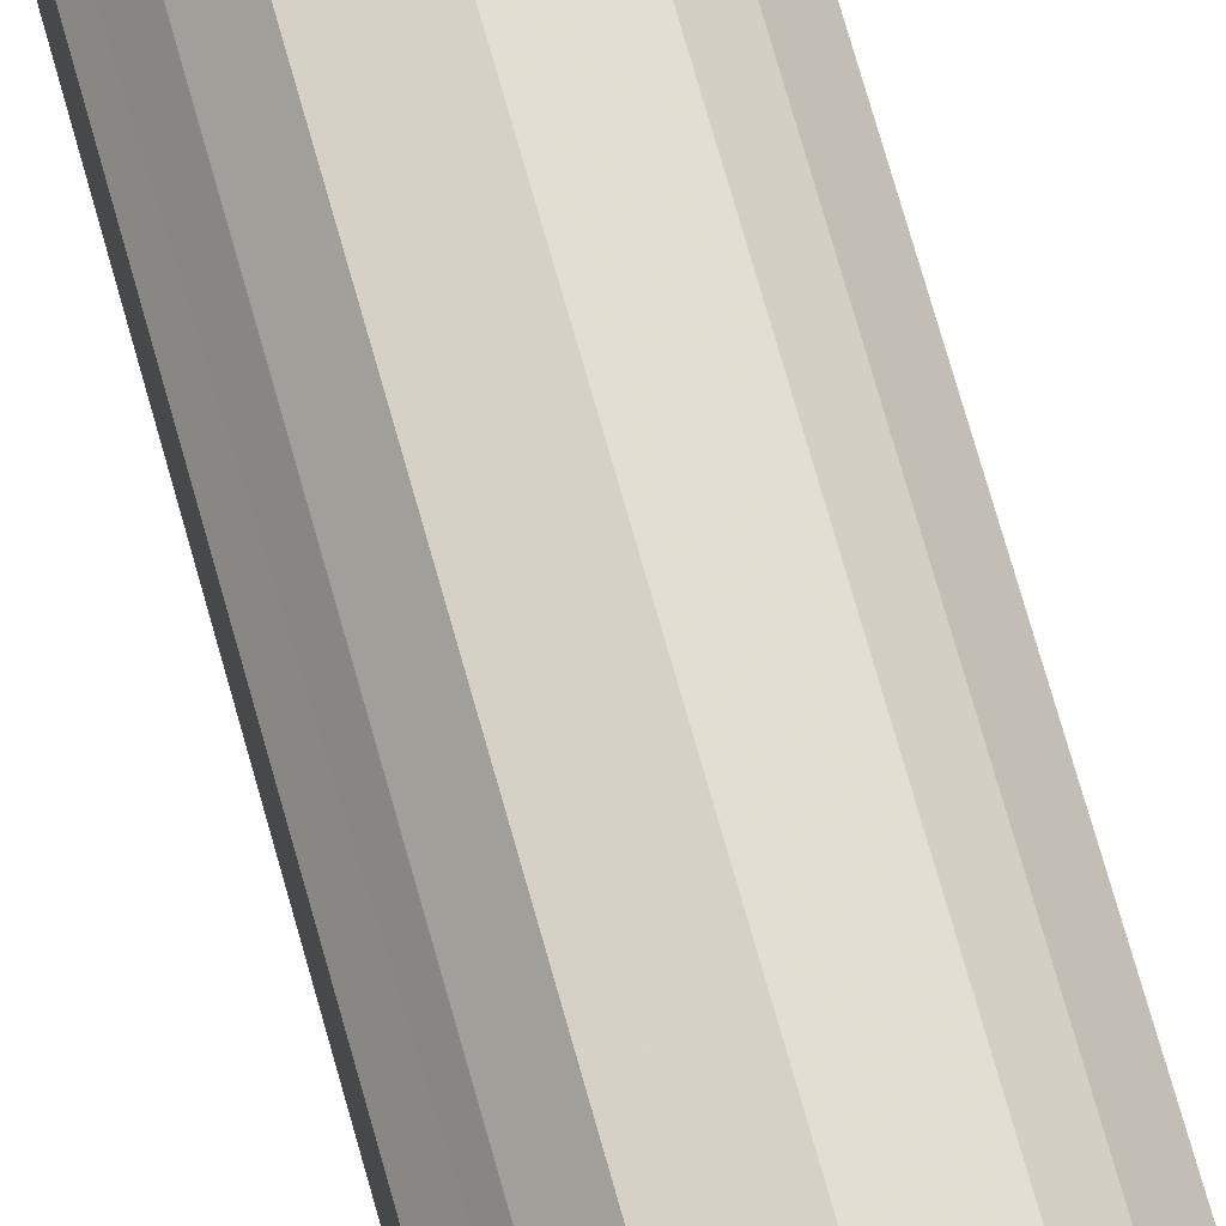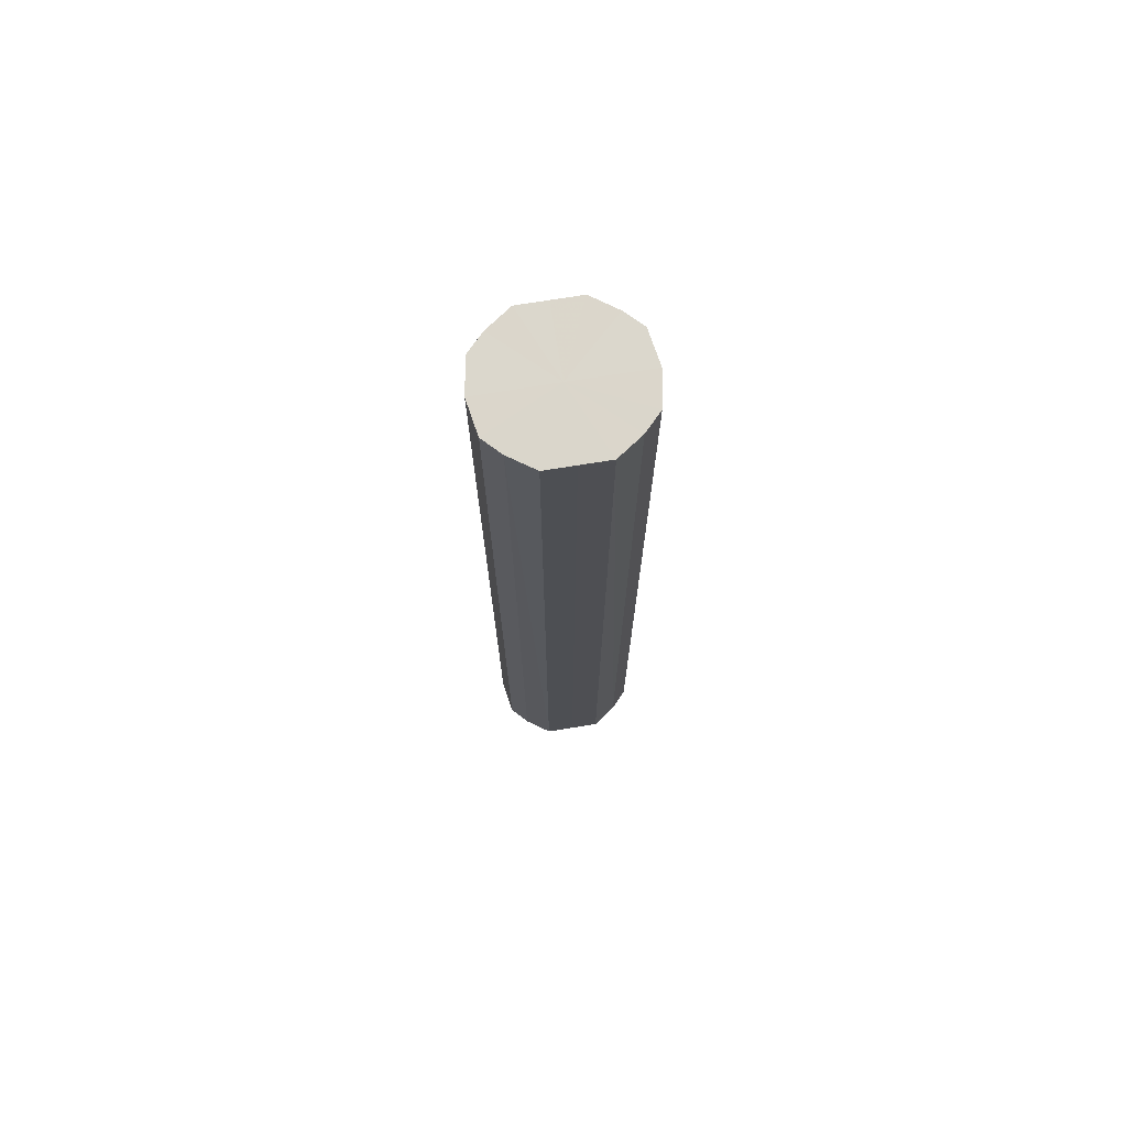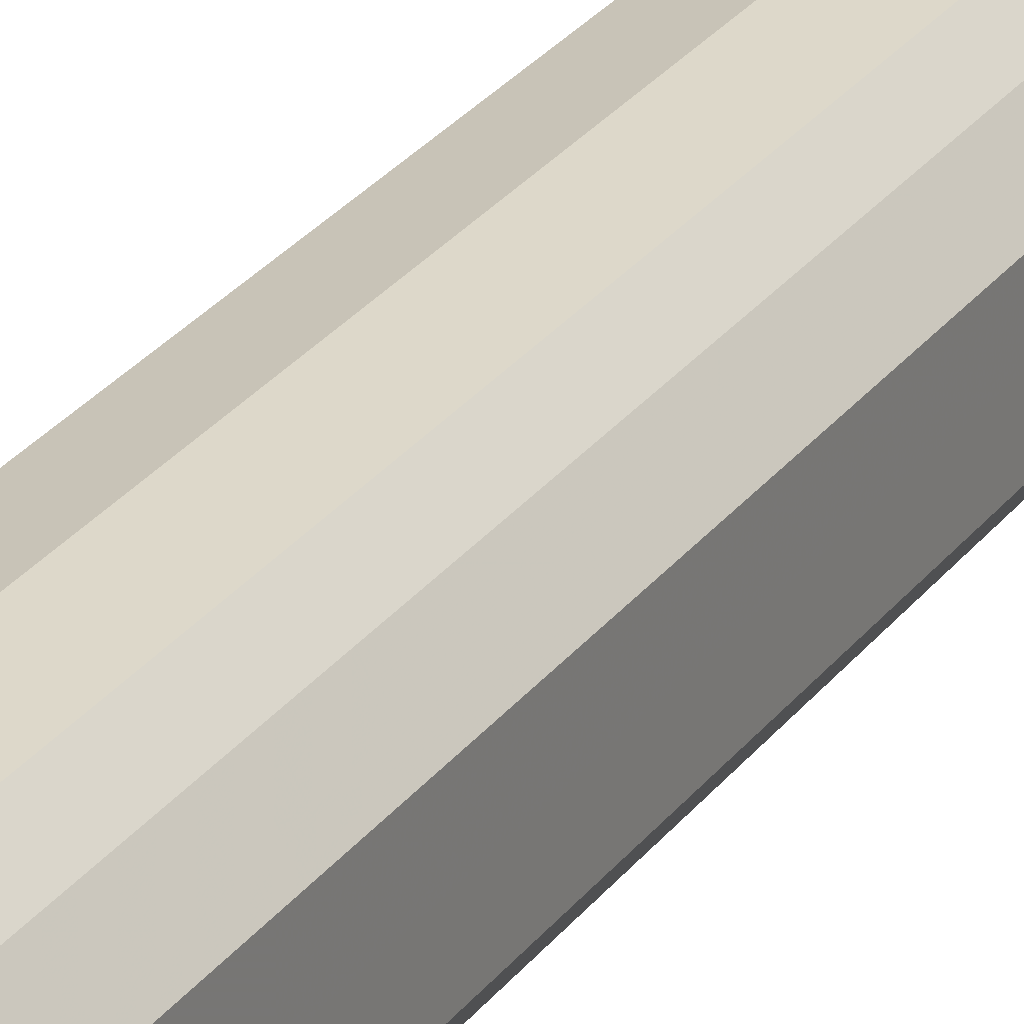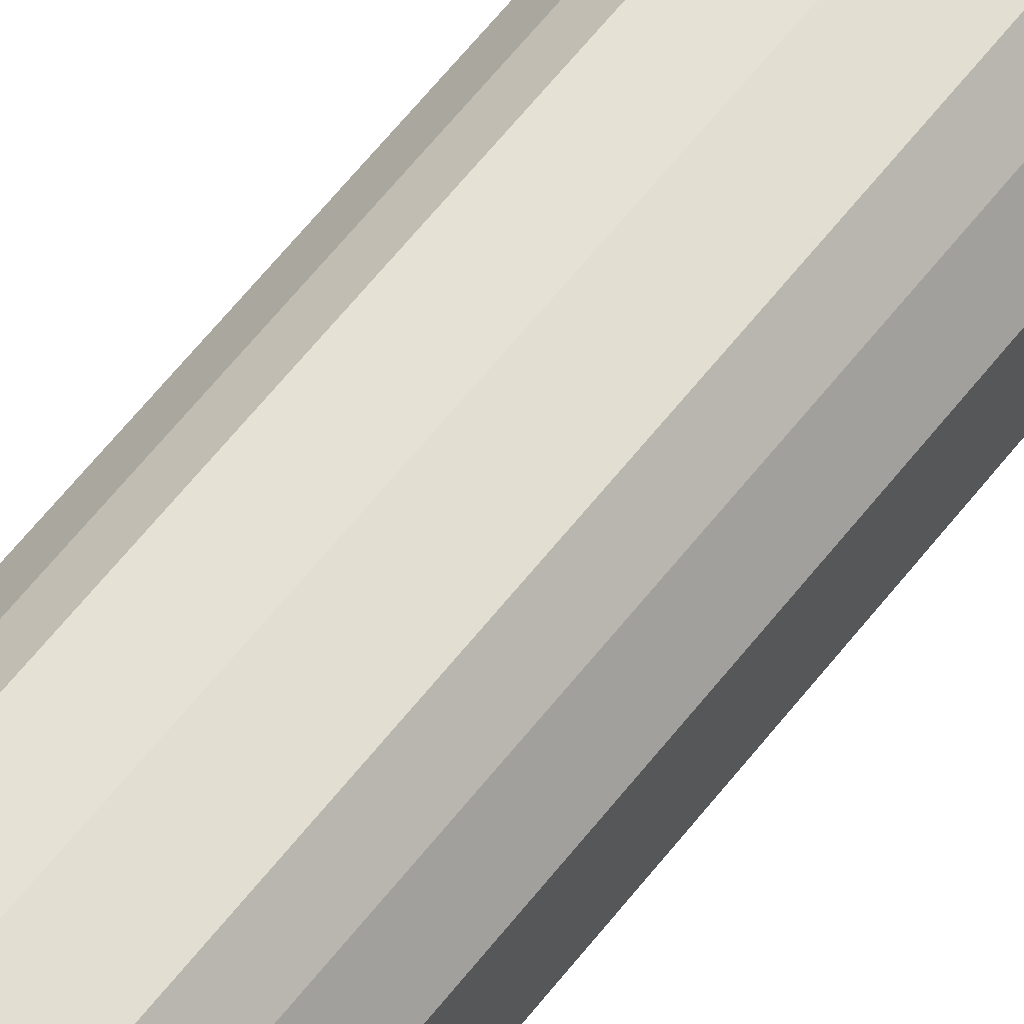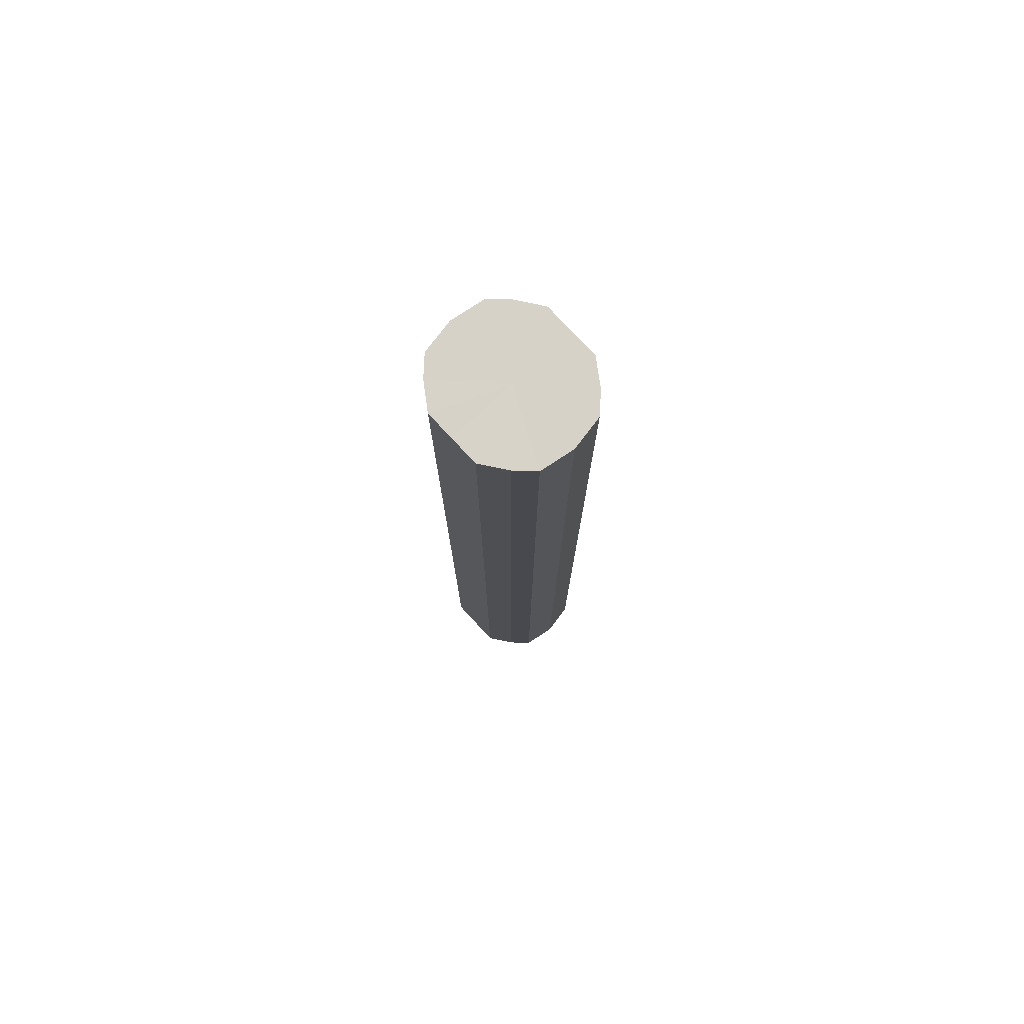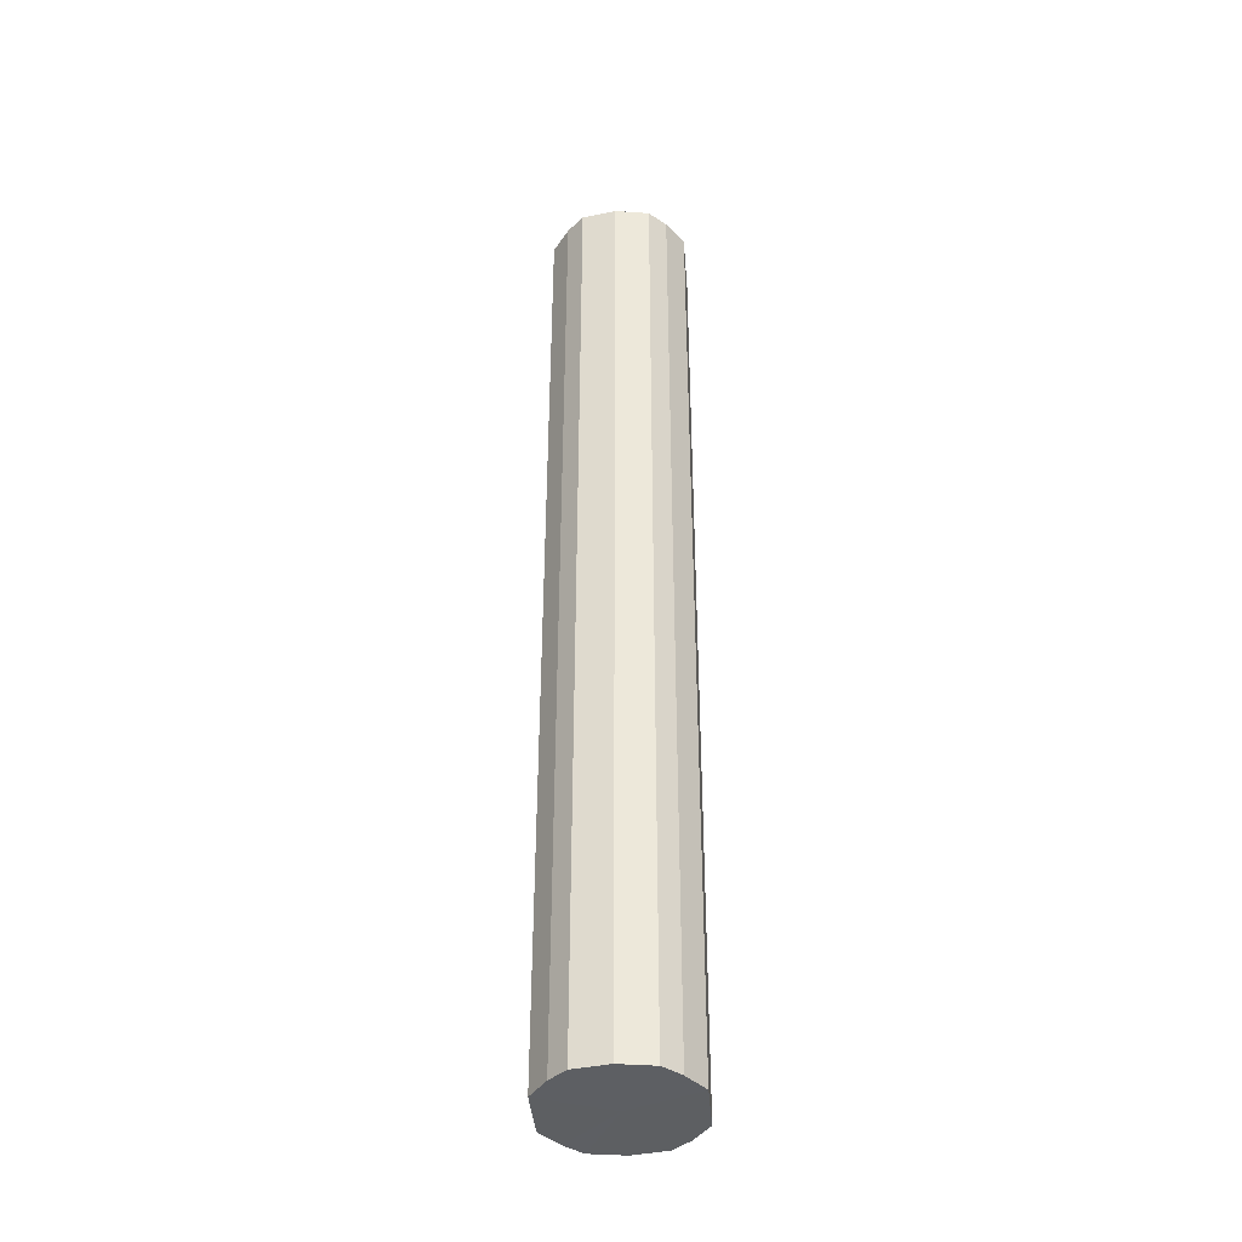
<metadata>
{"format":"obj","ext":"obj","renderer":"f3d","projection":"perspective","resolution":1024,"background":"white","views":[{"elev":70.3,"azim":164.5,"up":"+Z"},{"elev":73.5,"azim":-99.1,"up":"+Y"},{"elev":26.1,"azim":-152.5,"up":"+Z"},{"elev":62.8,"azim":38.1,"up":"+Z"},{"elev":77.4,"azim":-43.0,"up":"+Y"},{"elev":-39.8,"azim":-175.4,"up":"+Y"}]}
</metadata>
<code>
o 6554
v 2184 1880 13
v 2184 1880 13
v 2184 1879 13
v 2184 1880 13.01
v 2184 1879 13
v 2184 1880 13
v 2184 1879 13
v 2184 1880 13.03
v 2184 1879 13.01
v 2184 1880 13.01
v 2184 1879 13.01
v 2184 1880 13.04
v 2184 1879 13.03
v 2184 1880 13.03
v 2184 1879 13.03
v 2184 1880 13.06
v 2184 1879 13.04
v 2184 1880 13.04
v 2184 1879 13.04
v 2184 1880 13.08
v 2184 1879 13.06
v 2184 1880 13.06
v 2184 1879 13.06
v 2184 1880 13.09
v 2184 1879 13.08
v 2184 1880 13.08
v 2184 1879 13.08
v 2184 1880 13.09
v 2184 1879 13.09
v 2184 1880 13.09
v 2184 1879 13.09
v 2184 1879 13.09
v 2184 1879 13
v 2184 1880 13
v 2184 1879 13
v 2184 1880 13.01
v 2184 1879 13.01
v 2184 1879 13
v 2184 1880 13
v 2184 1879 13.01
v 2184 1880 13
v 2184 1880 13.03
v 2184 1879 13.03
v 2184 1879 13.03
v 2184 1880 13.01
v 2184 1879 13.04
v 2184 1880 13.03
v 2184 1880 13.04
v 2184 1879 13.04
v 2184 1879 13.06
v 2184 1880 13.04
v 2184 1879 13.08
v 2184 1880 13.06
v 2184 1880 13.06
v 2184 1879 13.06
v 2184 1879 13.09
v 2184 1880 13.08
v 2184 1879 13.09
v 2184 1880 13.09
v 2184 1880 13.08
v 2184 1879 13.08
v 2184 1879 13.09
v 2184 1880 13.09
v 2184 1880 13.09
v 2184 1880 13.04
v 2184 1880 13
v 2184 1880 13
v 2184 1880 13.01
v 2184 1880 13
v 2184 1880 13.03
v 2184 1880 13.01
v 2184 1880 13.04
v 2184 1880 13.03
v 2184 1880 13.06
v 2184 1880 13.04
v 2184 1880 13.08
v 2184 1880 13.06
v 2184 1880 13.09
v 2184 1880 13.08
v 2184 1880 13.09
v 2184 1880 13.09
v 2184 1879 13.04
v 2184 1879 13
v 2184 1879 13
v 2184 1879 13
v 2184 1879 13.01
v 2184 1879 13.01
v 2184 1879 13.03
v 2184 1879 13.03
v 2184 1879 13.04
v 2184 1879 13.04
v 2184 1879 13.06
v 2184 1879 13.06
v 2184 1879 13.08
v 2184 1879 13.08
v 2184 1879 13.09
v 2184 1879 13.09
v 2184 1879 13.09
f 1 2 3
f 2 4 5
f 6 1 7
f 4 8 9
f 10 6 11
f 8 12 13
f 14 10 15
f 12 16 17
f 18 14 19
f 16 20 21
f 22 18 23
f 20 24 25
f 26 22 27
f 24 28 29
f 30 26 31
f 28 30 32
f 33 34 35
f 35 36 37
f 38 39 33
f 40 41 38
f 37 42 43
f 44 45 40
f 46 47 44
f 43 48 49
f 50 51 46
f 52 53 50
f 49 54 55
f 56 57 52
f 58 59 56
f 55 60 61
f 62 63 58
f 61 64 62
f 65 66 67
f 65 68 66
f 65 67 69
f 65 70 68
f 65 69 71
f 65 72 70
f 65 71 73
f 65 74 72
f 65 73 75
f 65 76 74
f 65 75 77
f 65 78 76
f 65 77 79
f 65 80 78
f 65 79 81
f 65 81 80
f 82 83 84
f 82 85 83
f 82 84 86
f 82 87 85
f 82 86 88
f 82 89 87
f 82 88 90
f 82 91 89
f 82 90 92
f 82 93 91
f 82 92 94
f 82 95 93
f 82 94 96
f 82 97 95
f 82 96 98
f 82 98 97

</code>
